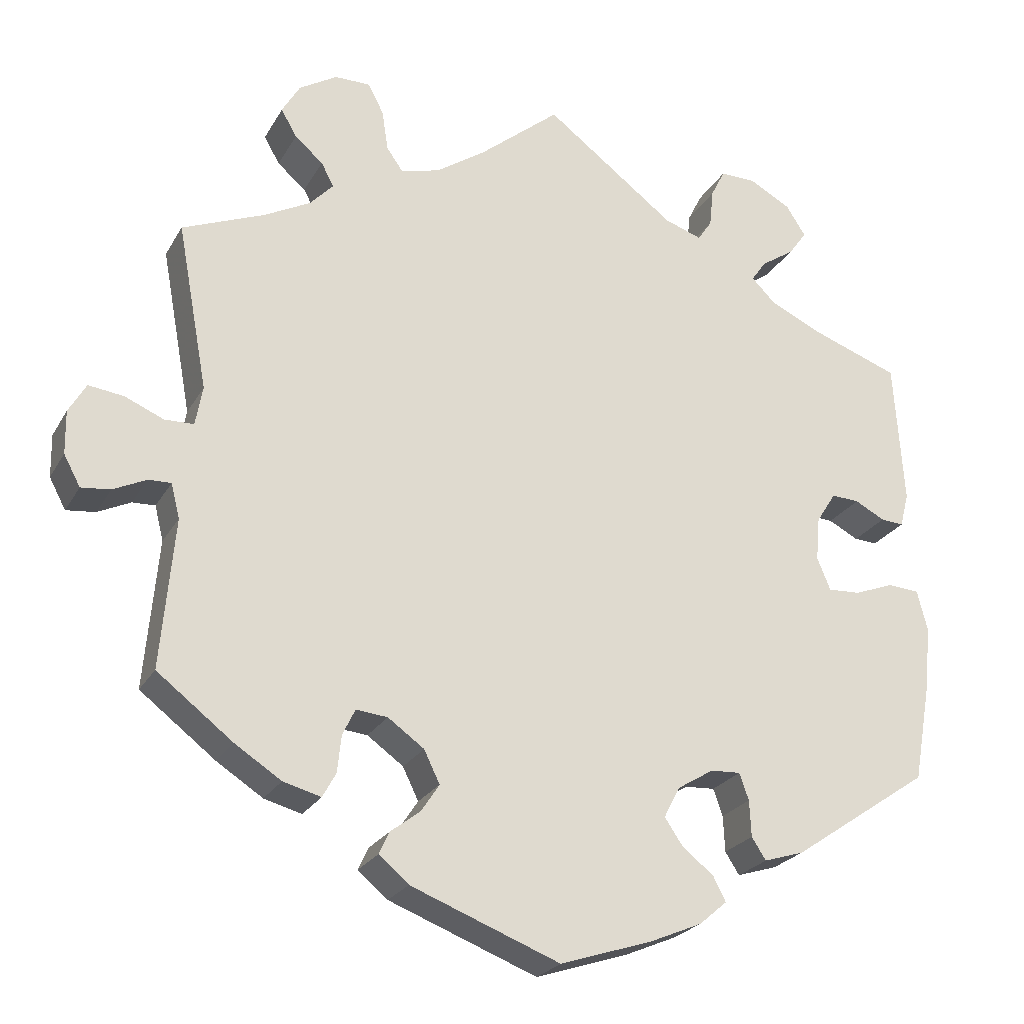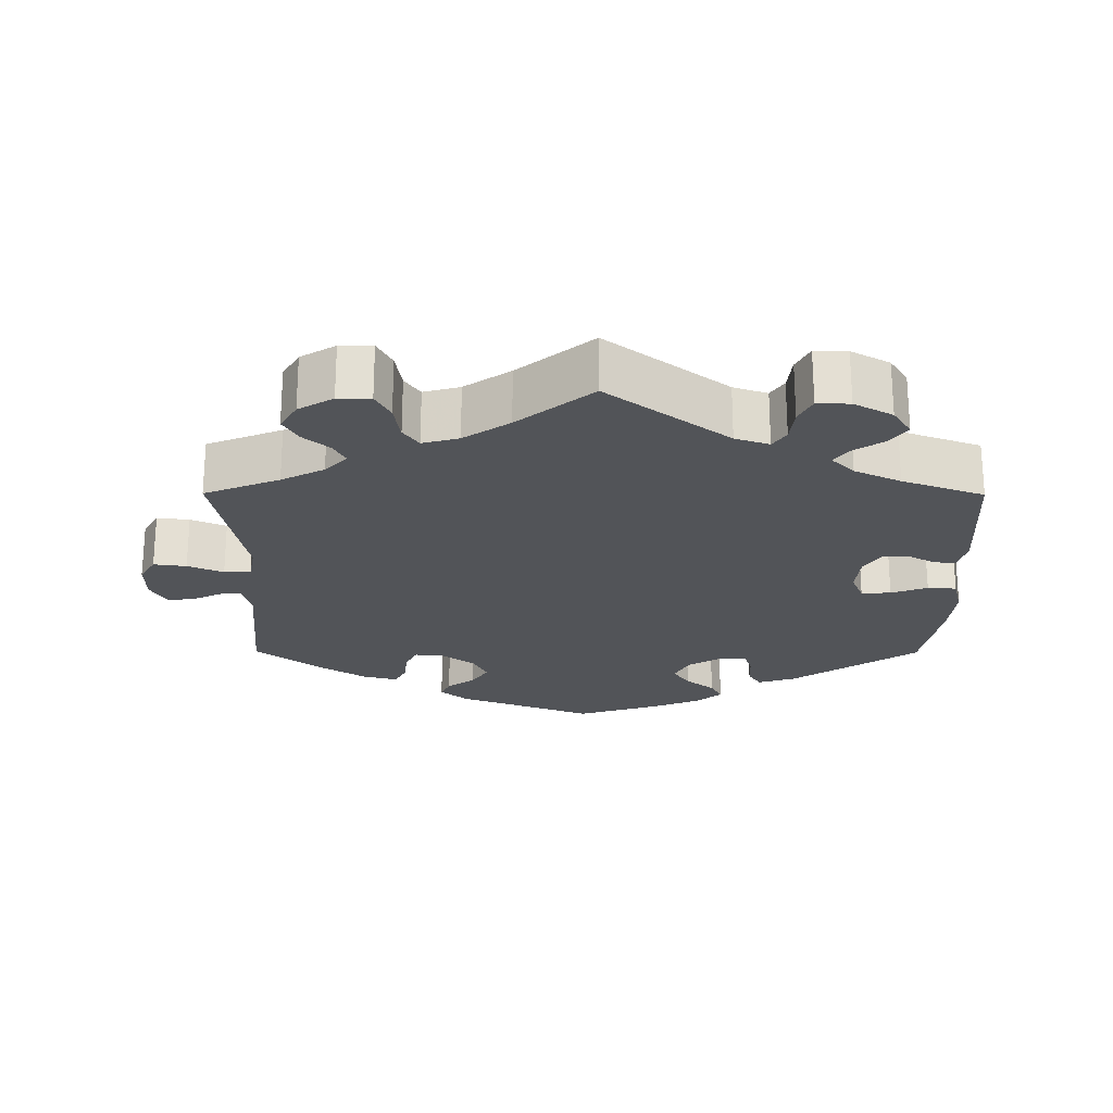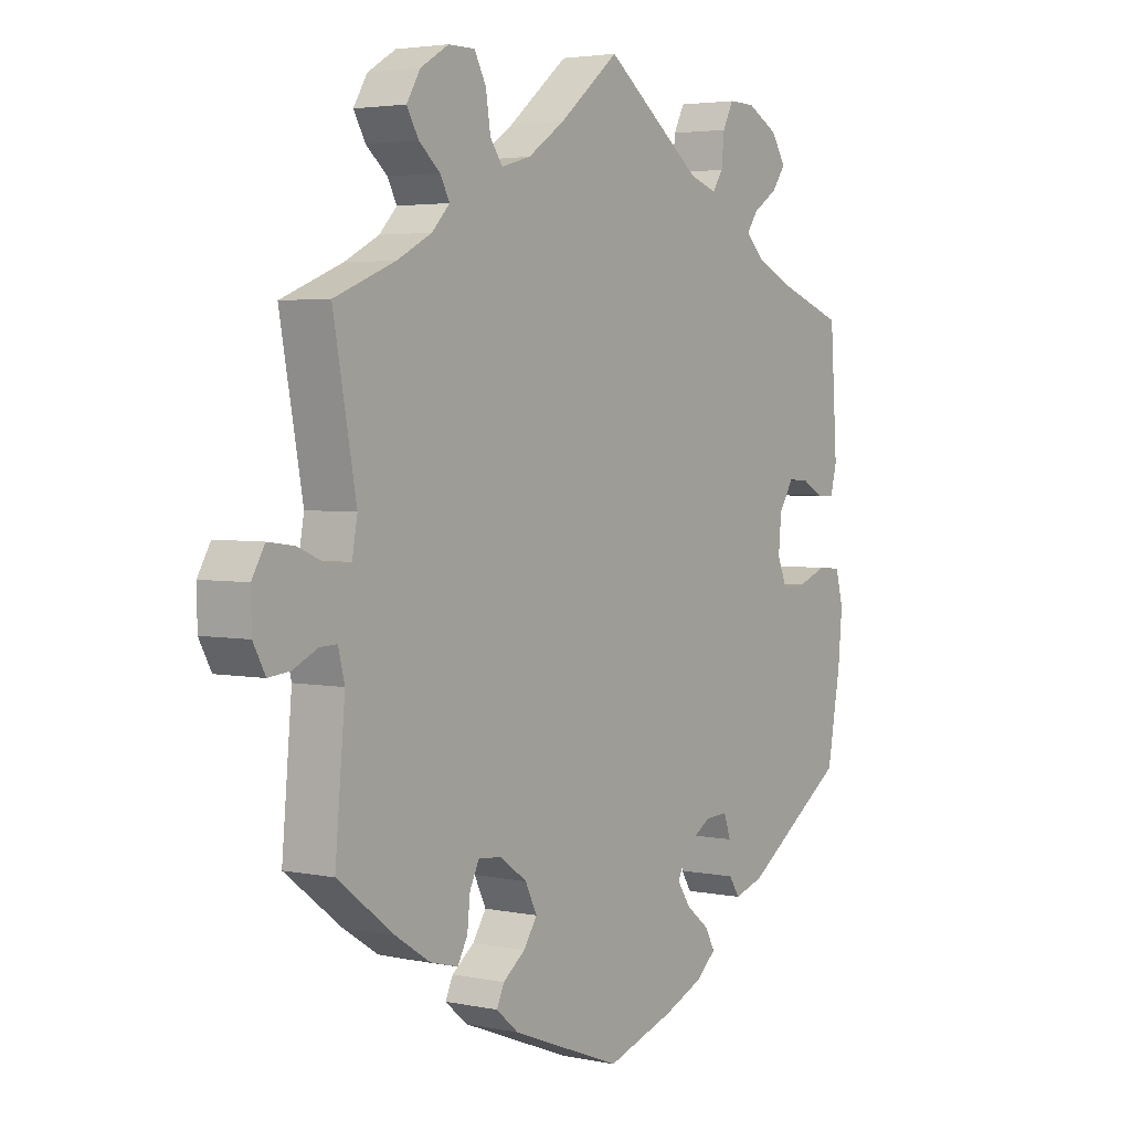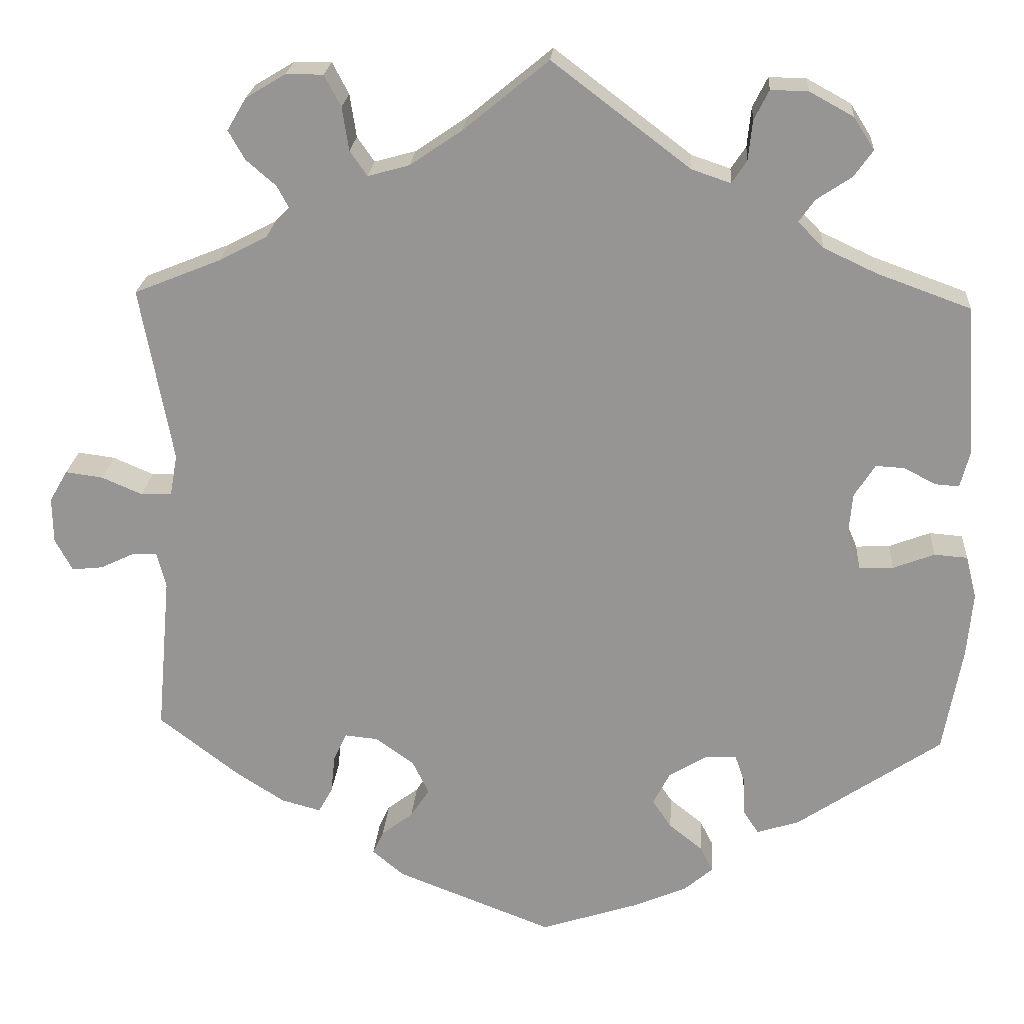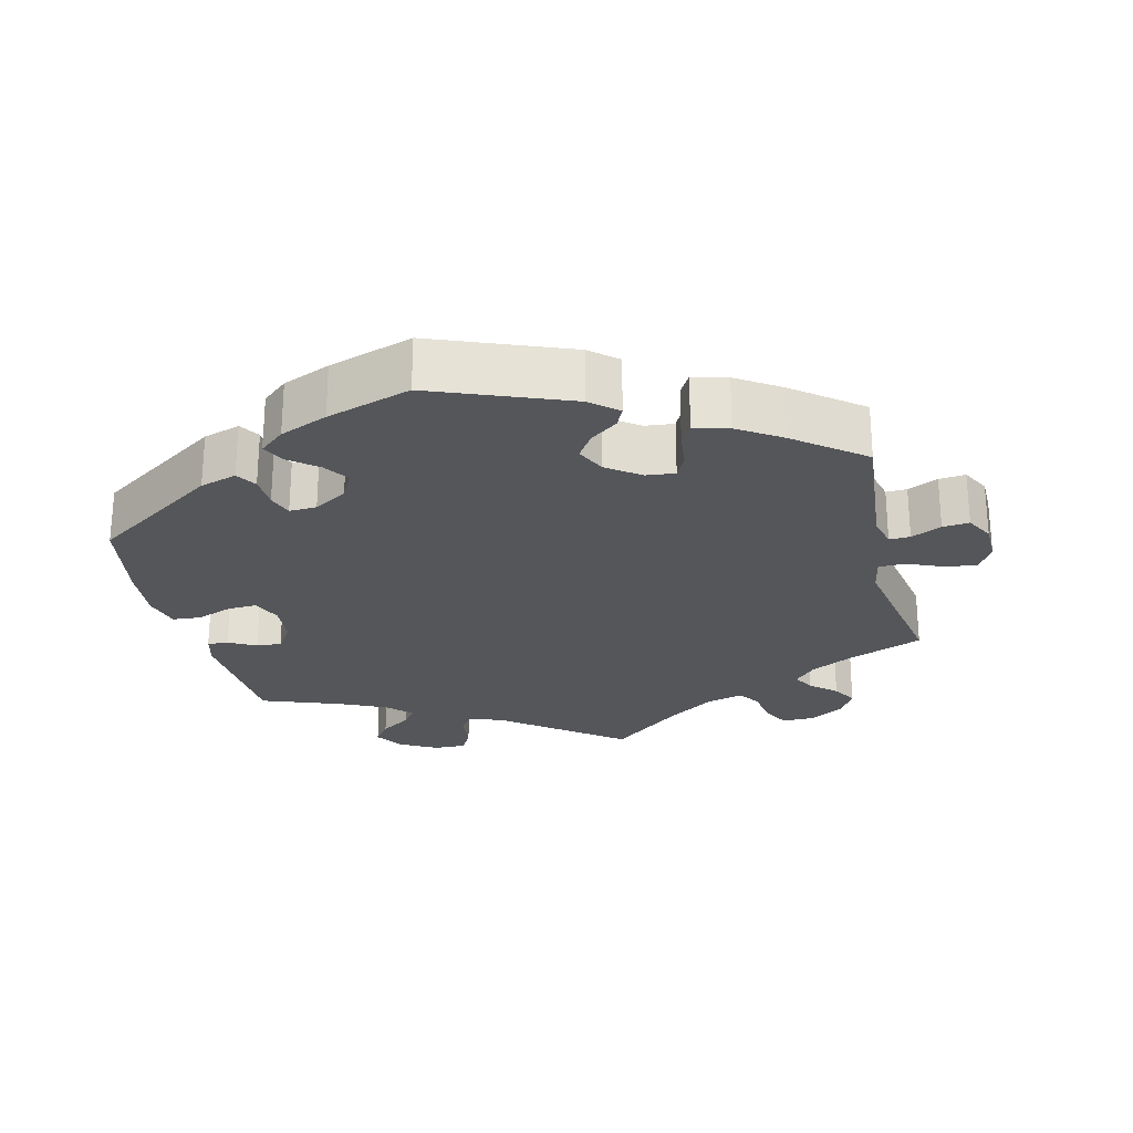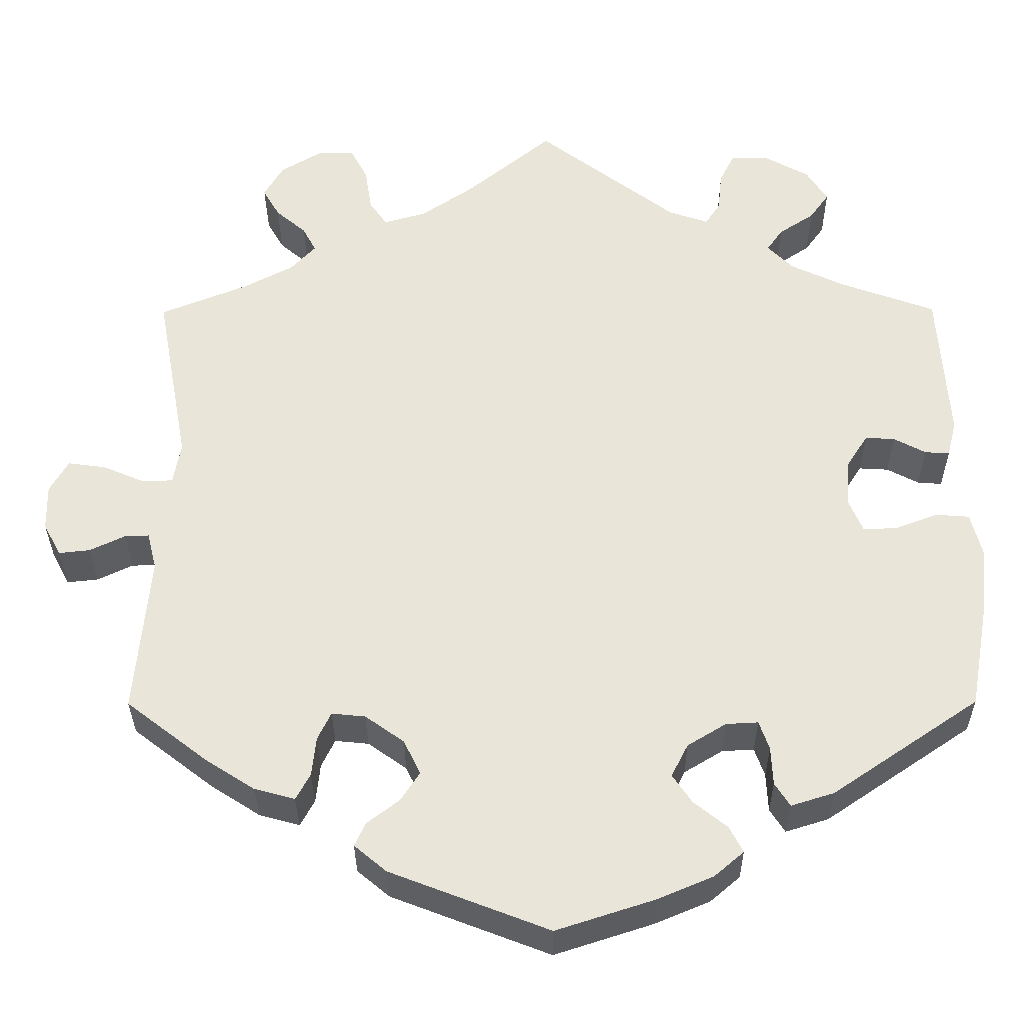
<metadata>
{"format":"obj","ext":"obj","renderer":"f3d","projection":"perspective","resolution":1024,"background":"white","views":[{"elev":-24.0,"azim":-23.0,"up":"+Z"},{"elev":-22.9,"azim":-0.3,"up":"+Y"},{"elev":3.5,"azim":-55.1,"up":"+Z"},{"elev":21.9,"azim":4.0,"up":"+Z"},{"elev":-25.3,"azim":-166.6,"up":"+Y"},{"elev":-32.4,"azim":0.3,"up":"+Z"}]}
</metadata>
<code>
v -0.189 0.07 -0.505
v -0.227 0.07 -0.473
v -0.214 0.07 -0.445
v -0.176 0.07 -0.416
v -0.153 0.07 -0.381
v -0.173 0.07 -0.34
v -0.219 0.07 -0.307
v -0.259 0.07 -0.303
v -0.275 0.07 -0.336
v -0.28 0.07 -0.383
v -0.297 0.07 -0.414
v -0.345 0.07 -0.401
v -0.404 0.07 -0.363
v -0.5 0.07 -0.289
v -0.483 0.07 -0.099
v -0.494 0.07 -0.055
v -0.523 0.07 -0.056
v -0.565 0.07 -0.076
v -0.602 0.07 -0.08
v -0.623 0.07 -0.041
v -0.624 0.07 0.014
v -0.602 0.07 0.052
v -0.557 0.07 0.046
v -0.508 0.07 0.025
v -0.471 0.07 0.026
v -0.462 0.07 0.076
v -0.501 0.07 0.288
v -0.397 0.07 0.33
v -0.338 0.07 0.361
v -0.308 0.07 0.393
v -0.324 0.07 0.423
v -0.36 0.07 0.454
v -0.38 0.07 0.489
v -0.357 0.07 0.528
v -0.309 0.07 0.557
v -0.264 0.07 0.557
v -0.244 0.07 0.519
v -0.236 0.07 0.467
v -0.215 0.07 0.437
v -0.165 0.07 0.451
v -0.102 0.07 0.494
v 0 0.07 0.578
v 0.166 0.07 0.452
v 0.213 0.07 0.436
v 0.231 0.07 0.463
v 0.236 0.07 0.511
v 0.254 0.07 0.547
v 0.299 0.07 0.546
v 0.352 0.07 0.517
v 0.377 0.07 0.478
v 0.354 0.07 0.446
v 0.312 0.07 0.418
v 0.293 0.07 0.391
v 0.324 0.07 0.36
v 0.388 0.07 0.33
v 0.501 0.07 0.289
v 0.513 0.07 0.106
v 0.502 0.07 0.063
v 0.473 0.07 0.065
v 0.435 0.07 0.085
v 0.4 0.07 0.087
v 0.375 0.07 0.048
v 0.37 0.07 -0.008
v 0.387 0.07 -0.049
v 0.428 0.07 -0.047
v 0.478 0.07 -0.028
v 0.518 0.07 -0.031
v 0.531 0.07 -0.082
v 0.524 0.07 -0.16
v 0.501 0.07 -0.289
v 0.326 0.07 -0.408
v 0.275 0.07 -0.424
v 0.257 0.07 -0.396
v 0.255 0.07 -0.35
v 0.243 0.07 -0.316
v 0.205 0.07 -0.318
v 0.159 0.07 -0.346
v 0.139 0.07 -0.385
v 0.162 0.07 -0.419
v 0.202 0.07 -0.451
v 0.218 0.07 -0.482
v 0.183 0.07 -0.512
v 0.117 0.07 -0.54
v 0 0.07 -0.578
v -0.189 0 -0.505
v -0.227 0 -0.473
v -0.214 0 -0.445
v -0.176 0 -0.416
v -0.153 0 -0.381
v -0.173 0 -0.34
v -0.219 0 -0.307
v -0.259 0 -0.303
v -0.275 0 -0.336
v -0.28 0 -0.383
v -0.297 0 -0.414
v -0.345 0 -0.401
v -0.404 0 -0.363
v -0.5 0 -0.289
v -0.483 0 -0.099
v -0.494 0 -0.055
v -0.523 0 -0.056
v -0.565 0 -0.076
v -0.602 0 -0.08
v -0.623 0 -0.041
v -0.624 0 0.014
v -0.602 0 0.052
v -0.557 0 0.046
v -0.508 0 0.025
v -0.471 0 0.026
v -0.462 0 0.076
v -0.501 0 0.288
v -0.397 0 0.33
v -0.338 0 0.361
v -0.308 0 0.393
v -0.324 0 0.423
v -0.36 0 0.454
v -0.38 0 0.489
v -0.357 0 0.528
v -0.309 0 0.557
v -0.264 0 0.557
v -0.244 0 0.519
v -0.236 0 0.467
v -0.215 0 0.437
v -0.165 0 0.451
v -0.102 0 0.494
v 0 0 0.578
v 0.166 0 0.452
v 0.213 0 0.436
v 0.231 0 0.463
v 0.236 0 0.511
v 0.254 0 0.547
v 0.299 0 0.546
v 0.352 0 0.517
v 0.377 0 0.478
v 0.354 0 0.446
v 0.312 0 0.418
v 0.293 0 0.391
v 0.324 0 0.36
v 0.388 0 0.33
v 0.501 0 0.289
v 0.513 0 0.106
v 0.502 0 0.063
v 0.473 0 0.065
v 0.435 0 0.085
v 0.4 0 0.087
v 0.375 0 0.048
v 0.37 0 -0.008
v 0.387 0 -0.049
v 0.428 0 -0.047
v 0.478 0 -0.028
v 0.518 0 -0.031
v 0.531 0 -0.082
v 0.524 0 -0.16
v 0.501 0 -0.289
v 0.326 0 -0.408
v 0.275 0 -0.424
v 0.257 0 -0.396
v 0.255 0 -0.35
v 0.243 0 -0.316
v 0.205 0 -0.318
v 0.159 0 -0.346
v 0.139 0 -0.385
v 0.162 0 -0.419
v 0.202 0 -0.451
v 0.218 0 -0.482
v 0.183 0 -0.512
v 0.117 0 -0.54
v 0 0 -0.578
f 79 80 81 82
f 78 79 82 83
f 71 72 73 74
f 71 74 75
f 70 71 75
f 69 70 75 76
f 65 66 67 68
f 64 65 68 69
f 57 58 59 60
f 55 56 57 60
f 54 55 60 61
f 53 54 61 62
f 49 50 51 52
f 49 52 53
f 48 49 53
f 45 46 47 48
f 44 45 48 53
f 43 44 53 62
f 41 42 43 62
f 35 36 37 38
f 35 38 39
f 34 35 39
f 31 32 33 34
f 30 31 34 39
f 29 30 39 40
f 26 27 28
f 25 26 28 29
f 21 22 23 24
f 21 24 25
f 20 21 25
f 17 18 19 20
f 16 17 20 25
f 15 16 25 29
f 9 10 11 12
f 8 9 12 13
f 1 2 3 4
f 1 4 5
f 78 83 84 1
f 64 69 76
f 63 64 76 77
f 40 41 62 63
f 40 63 77
f 8 13 14 15
f 7 8 15 29
f 6 7 29 40
f 77 78 1 5
f 5 6 40 77
f 166 165 164 163
f 167 166 163 162
f 158 157 156 155
f 159 158 155
f 159 155 154
f 160 159 154 153
f 152 151 150 149
f 153 152 149 148
f 144 143 142 141
f 144 141 140 139
f 145 144 139 138
f 146 145 138 137
f 136 135 134 133
f 137 136 133
f 137 133 132
f 132 131 130 129
f 137 132 129 128
f 146 137 128 127
f 146 127 126 125
f 122 121 120 119
f 123 122 119
f 123 119 118
f 118 117 116 115
f 123 118 115 114
f 124 123 114 113
f 112 111 110
f 113 112 110 109
f 108 107 106 105
f 109 108 105
f 109 105 104
f 104 103 102 101
f 109 104 101 100
f 113 109 100 99
f 96 95 94 93
f 97 96 93 92
f 88 87 86 85
f 89 88 85
f 85 168 167 162
f 160 153 148
f 161 160 148 147
f 147 146 125 124
f 161 147 124
f 99 98 97 92
f 113 99 92 91
f 124 113 91 90
f 89 85 162 161
f 161 124 90 89
f 1 85 86 2
f 2 86 87 3
f 3 87 88 4
f 4 88 89 5
f 5 89 90 6
f 6 90 91 7
f 7 91 92 8
f 8 92 93 9
f 9 93 94 10
f 10 94 95 11
f 11 95 96 12
f 12 96 97 13
f 13 97 98 14
f 14 98 99 15
f 15 99 100 16
f 16 100 101 17
f 17 101 102 18
f 18 102 103 19
f 19 103 104 20
f 20 104 105 21
f 21 105 106 22
f 22 106 107 23
f 23 107 108 24
f 24 108 109 25
f 25 109 110 26
f 26 110 111 27
f 27 111 112 28
f 28 112 113 29
f 29 113 114 30
f 30 114 115 31
f 31 115 116 32
f 32 116 117 33
f 33 117 118 34
f 34 118 119 35
f 35 119 120 36
f 36 120 121 37
f 37 121 122 38
f 38 122 123 39
f 39 123 124 40
f 40 124 125 41
f 41 125 126 42
f 42 126 127 43
f 43 127 128 44
f 44 128 129 45
f 45 129 130 46
f 46 130 131 47
f 47 131 132 48
f 48 132 133 49
f 49 133 134 50
f 50 134 135 51
f 51 135 136 52
f 52 136 137 53
f 53 137 138 54
f 54 138 139 55
f 55 139 140 56
f 56 140 141 57
f 57 141 142 58
f 58 142 143 59
f 59 143 144 60
f 60 144 145 61
f 61 145 146 62
f 62 146 147 63
f 63 147 148 64
f 64 148 149 65
f 65 149 150 66
f 66 150 151 67
f 67 151 152 68
f 68 152 153 69
f 69 153 154 70
f 70 154 155 71
f 71 155 156 72
f 72 156 157 73
f 73 157 158 74
f 74 158 159 75
f 75 159 160 76
f 76 160 161 77
f 77 161 162 78
f 78 162 163 79
f 79 163 164 80
f 80 164 165 81
f 81 165 166 82
f 82 166 167 83
f 83 167 168 84
f 84 168 85 1

</code>
